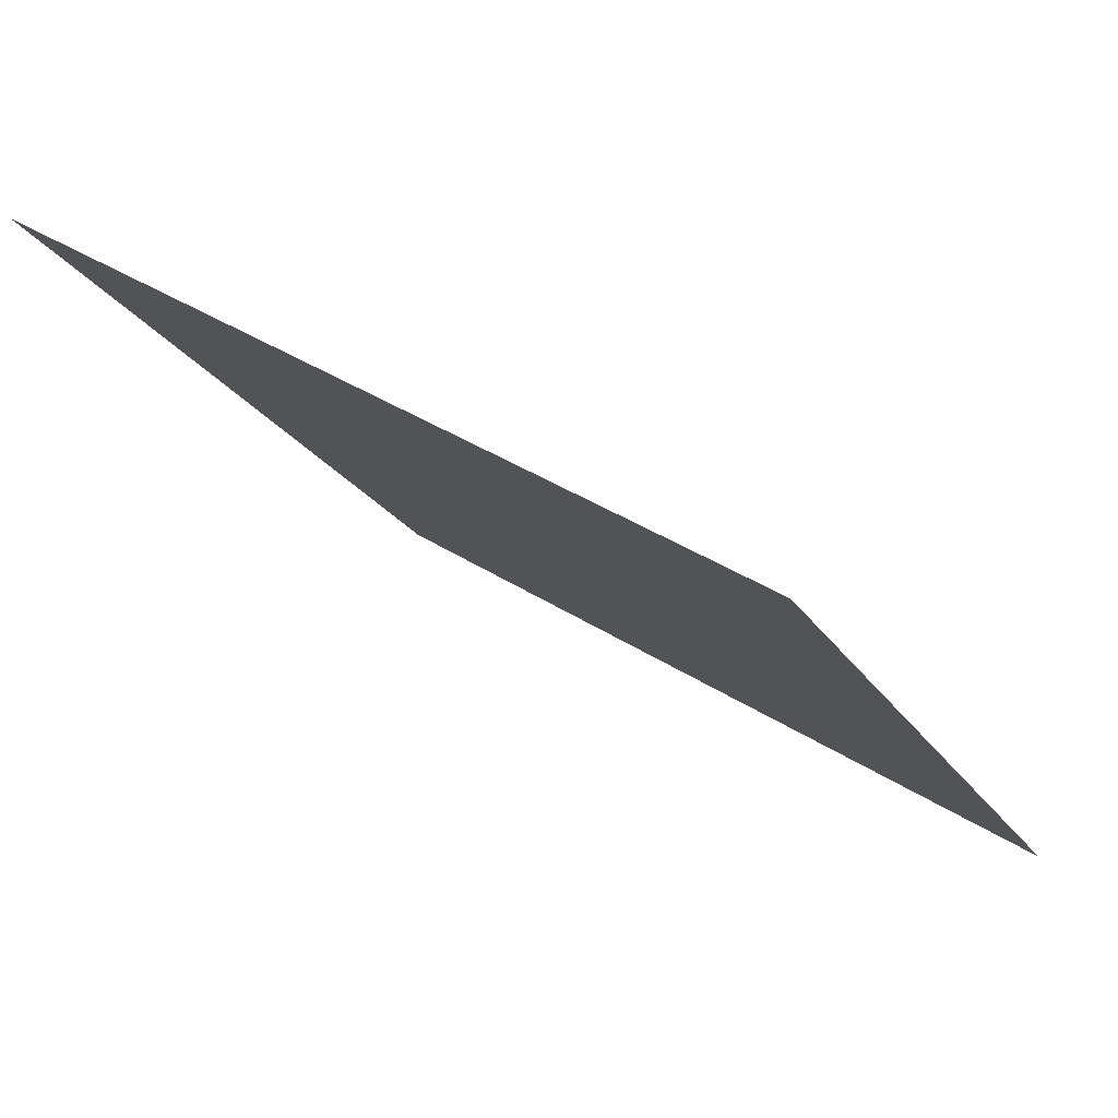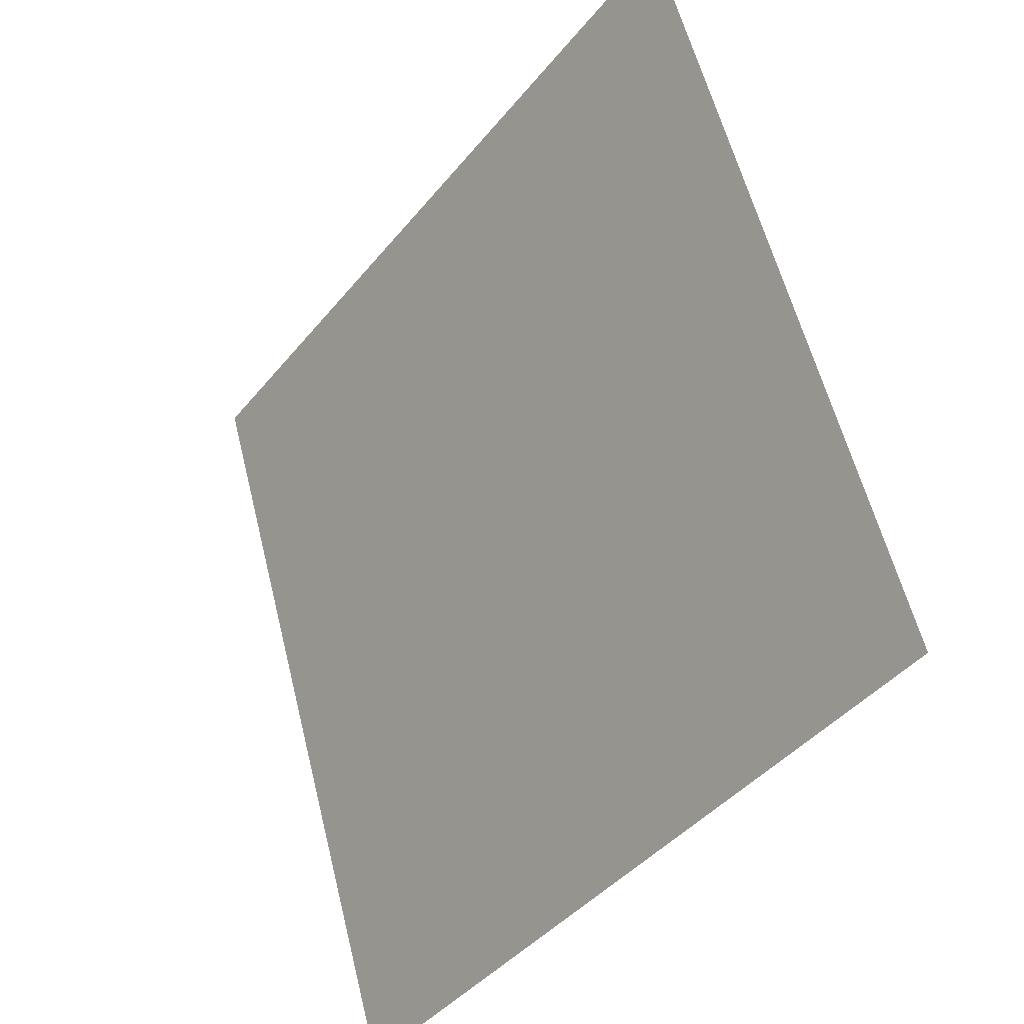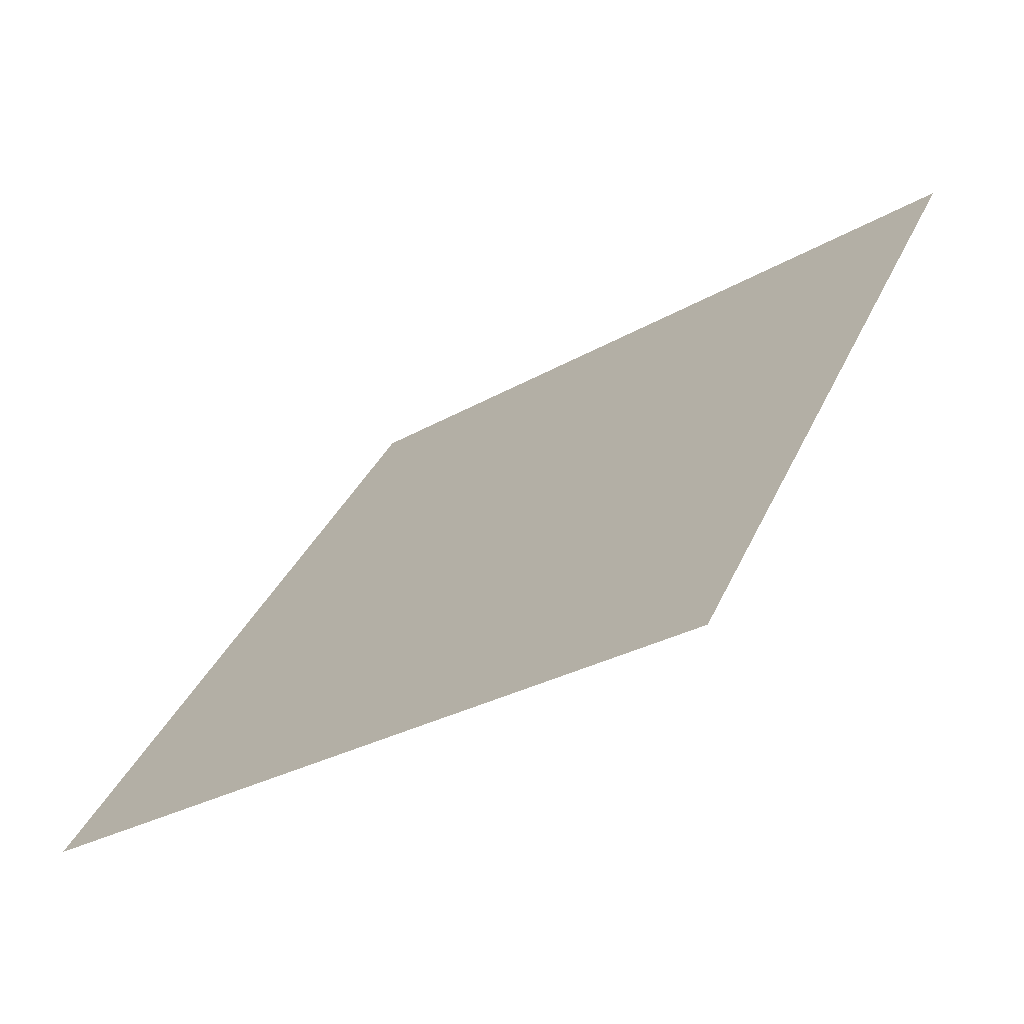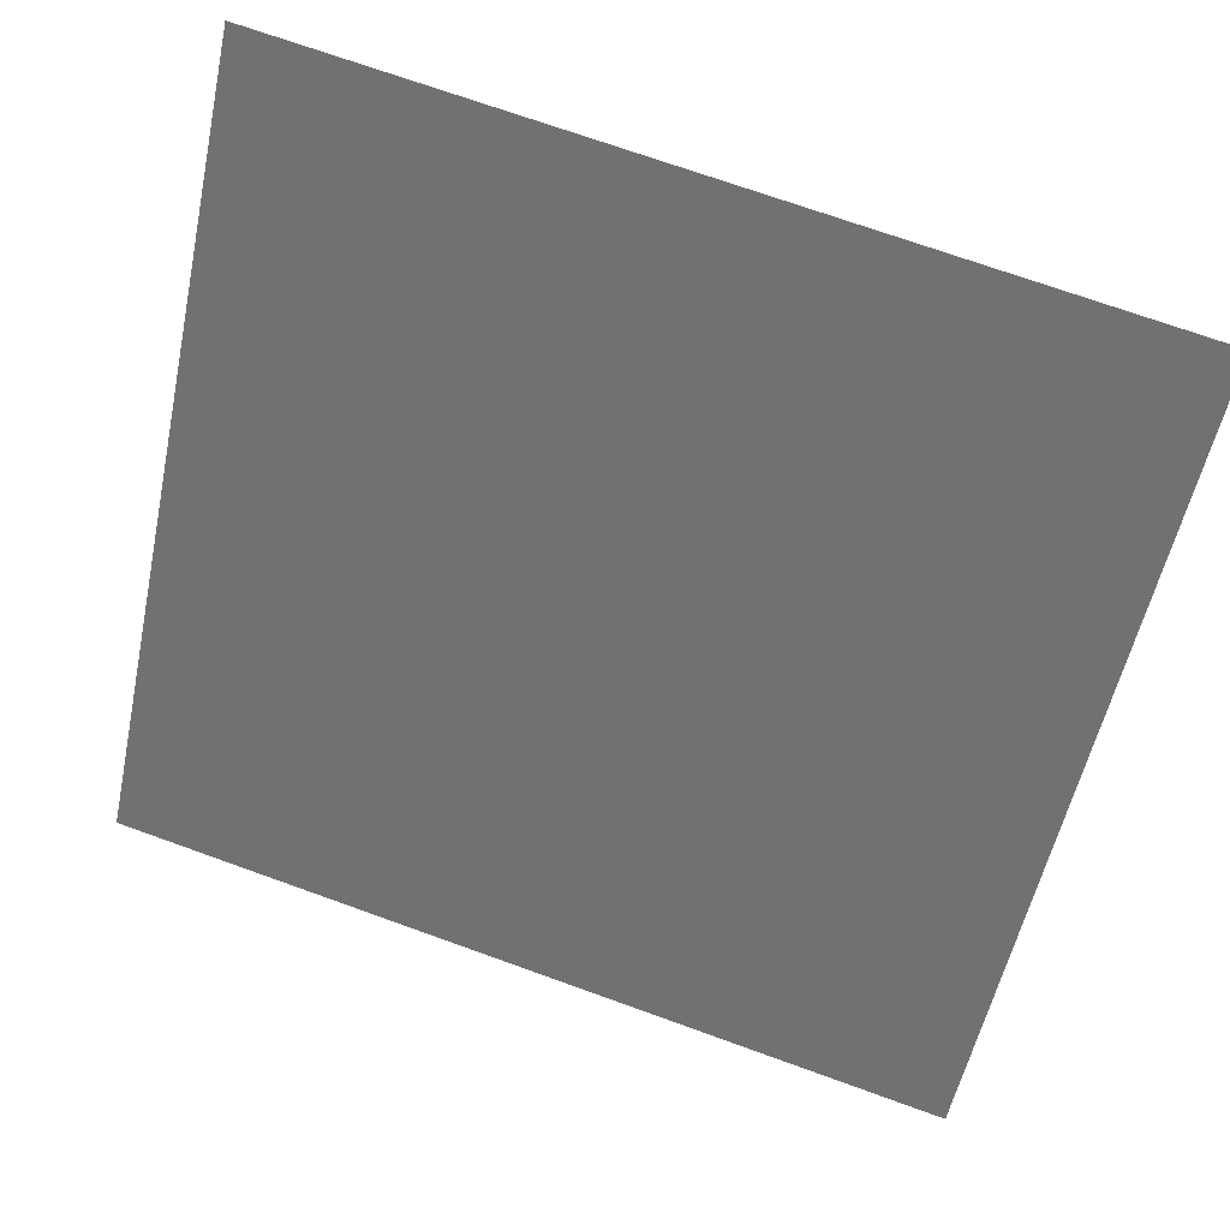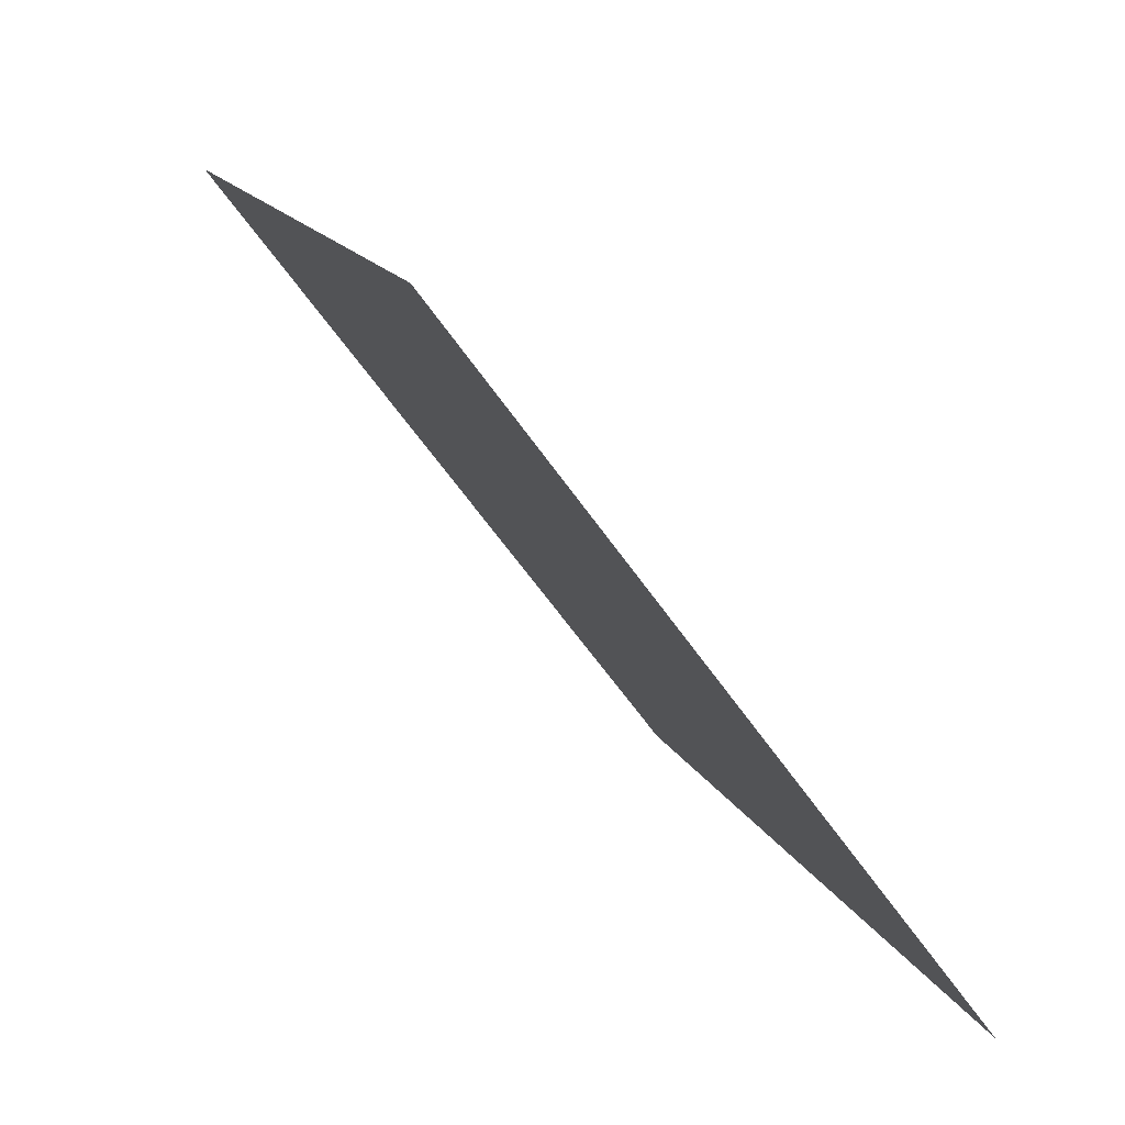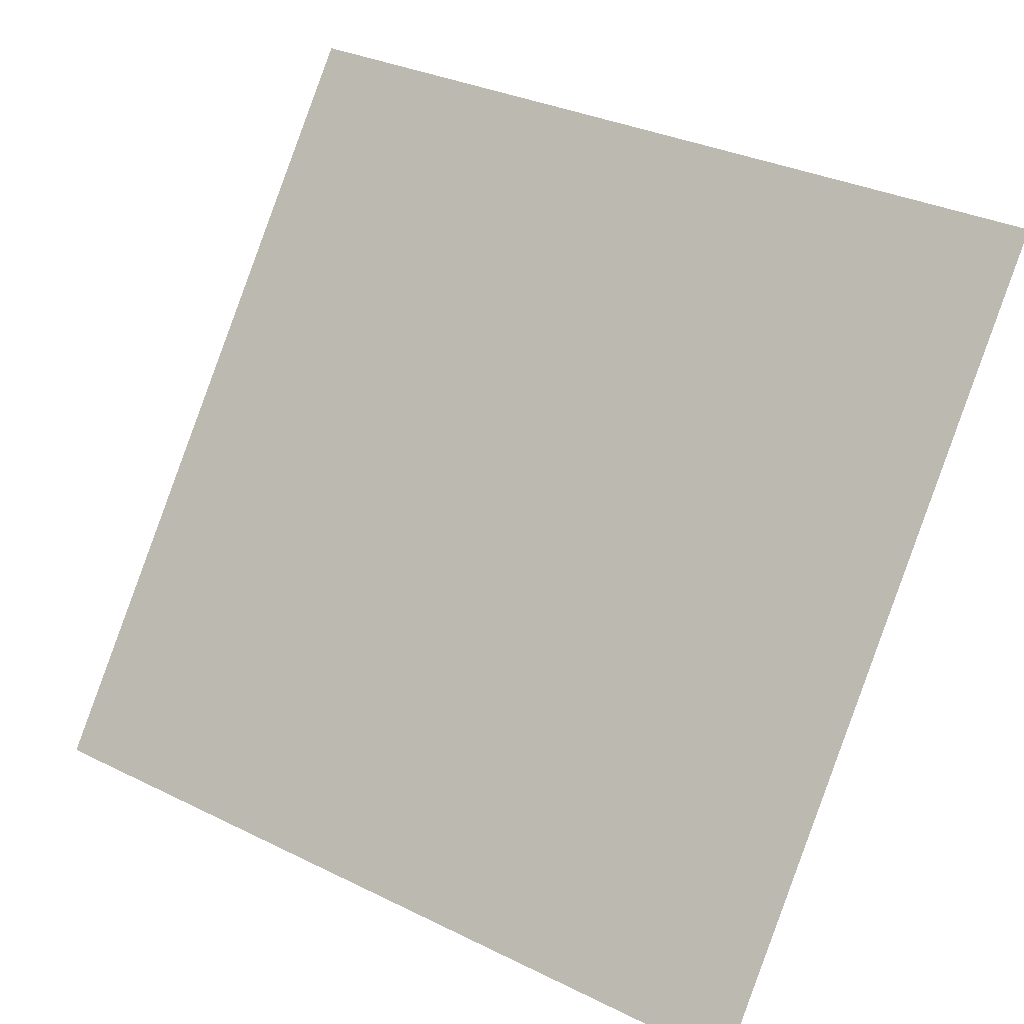
<metadata>
{"format":"obj","ext":"obj","renderer":"f3d","projection":"perspective","resolution":1024,"background":"white","views":[{"elev":39.4,"azim":-142.3,"up":"+Z"},{"elev":57.6,"azim":74.8,"up":"+Z"},{"elev":36.4,"azim":-67.9,"up":"+Y"},{"elev":70.3,"azim":18.4,"up":"+Z"},{"elev":15.4,"azim":-109.4,"up":"+Z"},{"elev":31.5,"azim":33.0,"up":"+Z"}]}
</metadata>
<code>
v -0.1656 0.9472 0.7189
v -0.1722 0.9473 0.719
v -0.1721 0.9513 0.7242
v -0.1655 0.9511 0.7242
f 4 3 2 1

</code>
